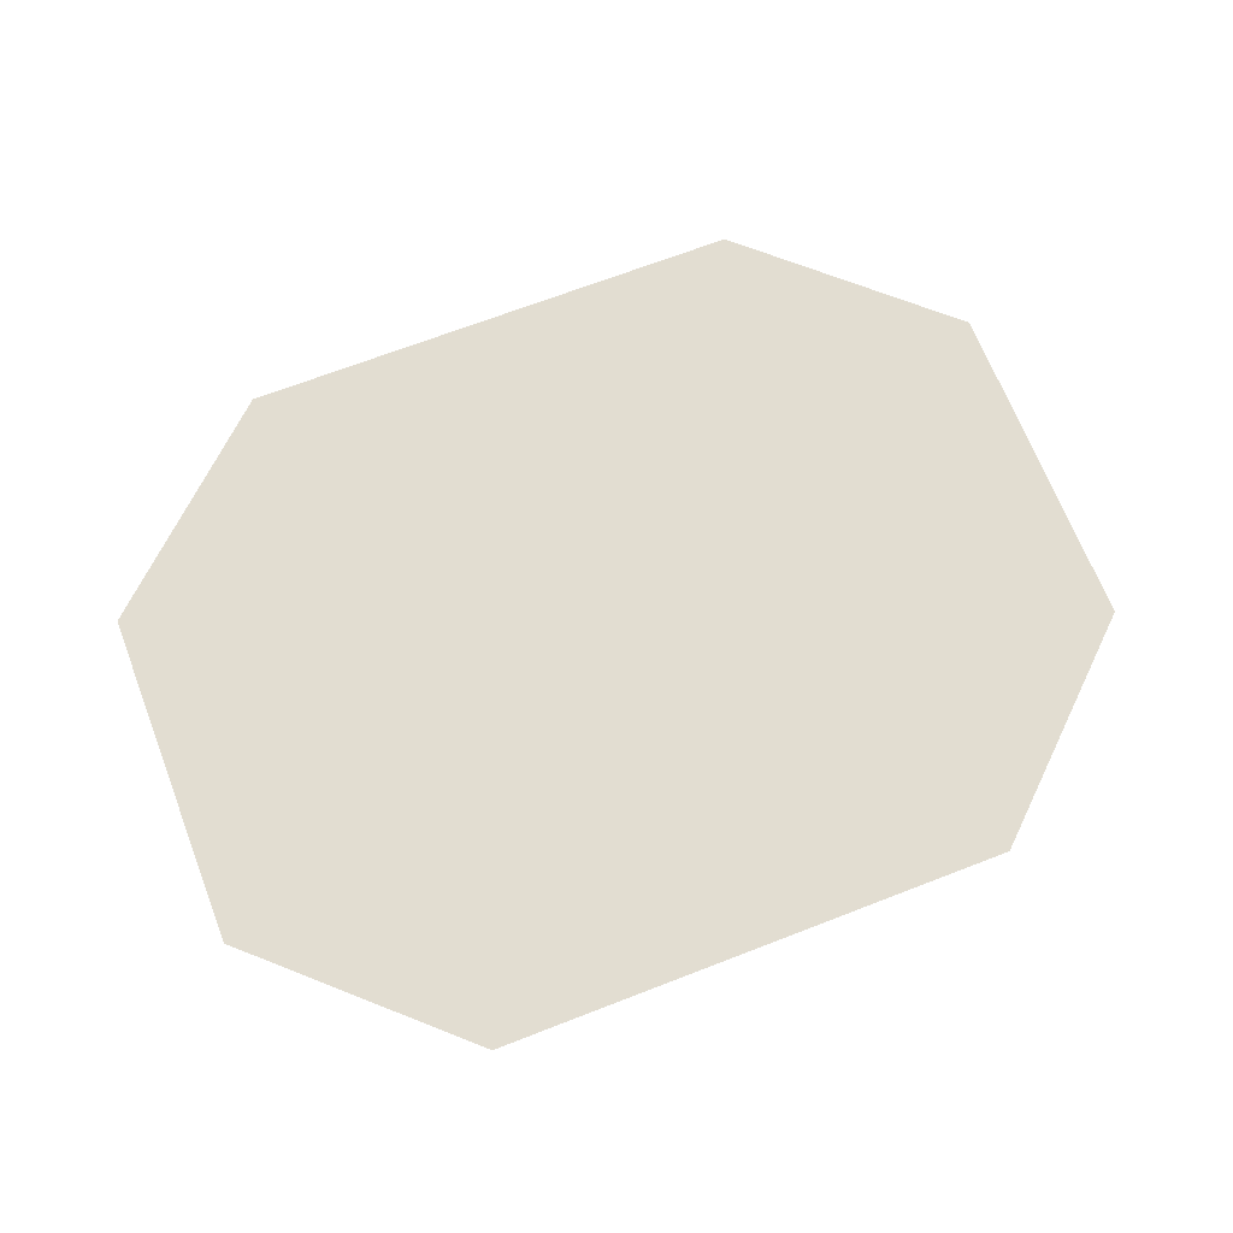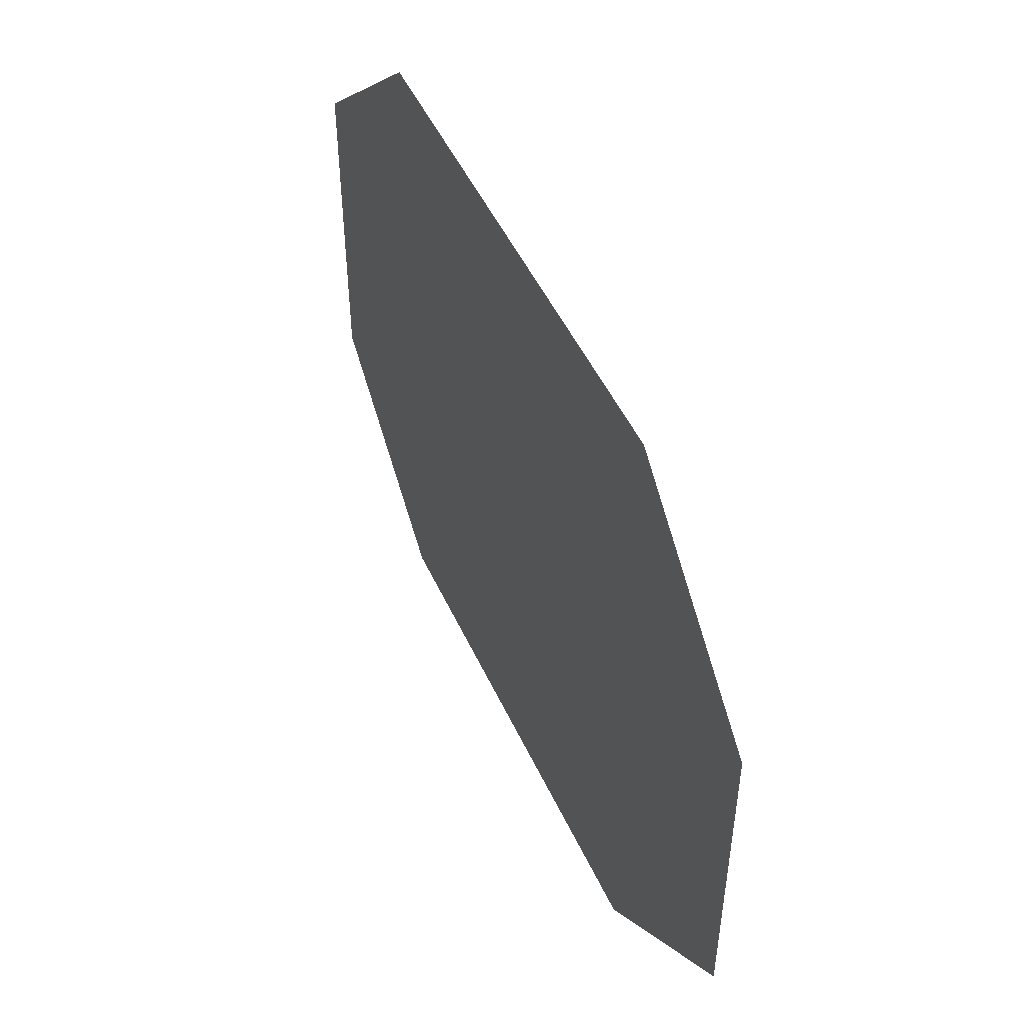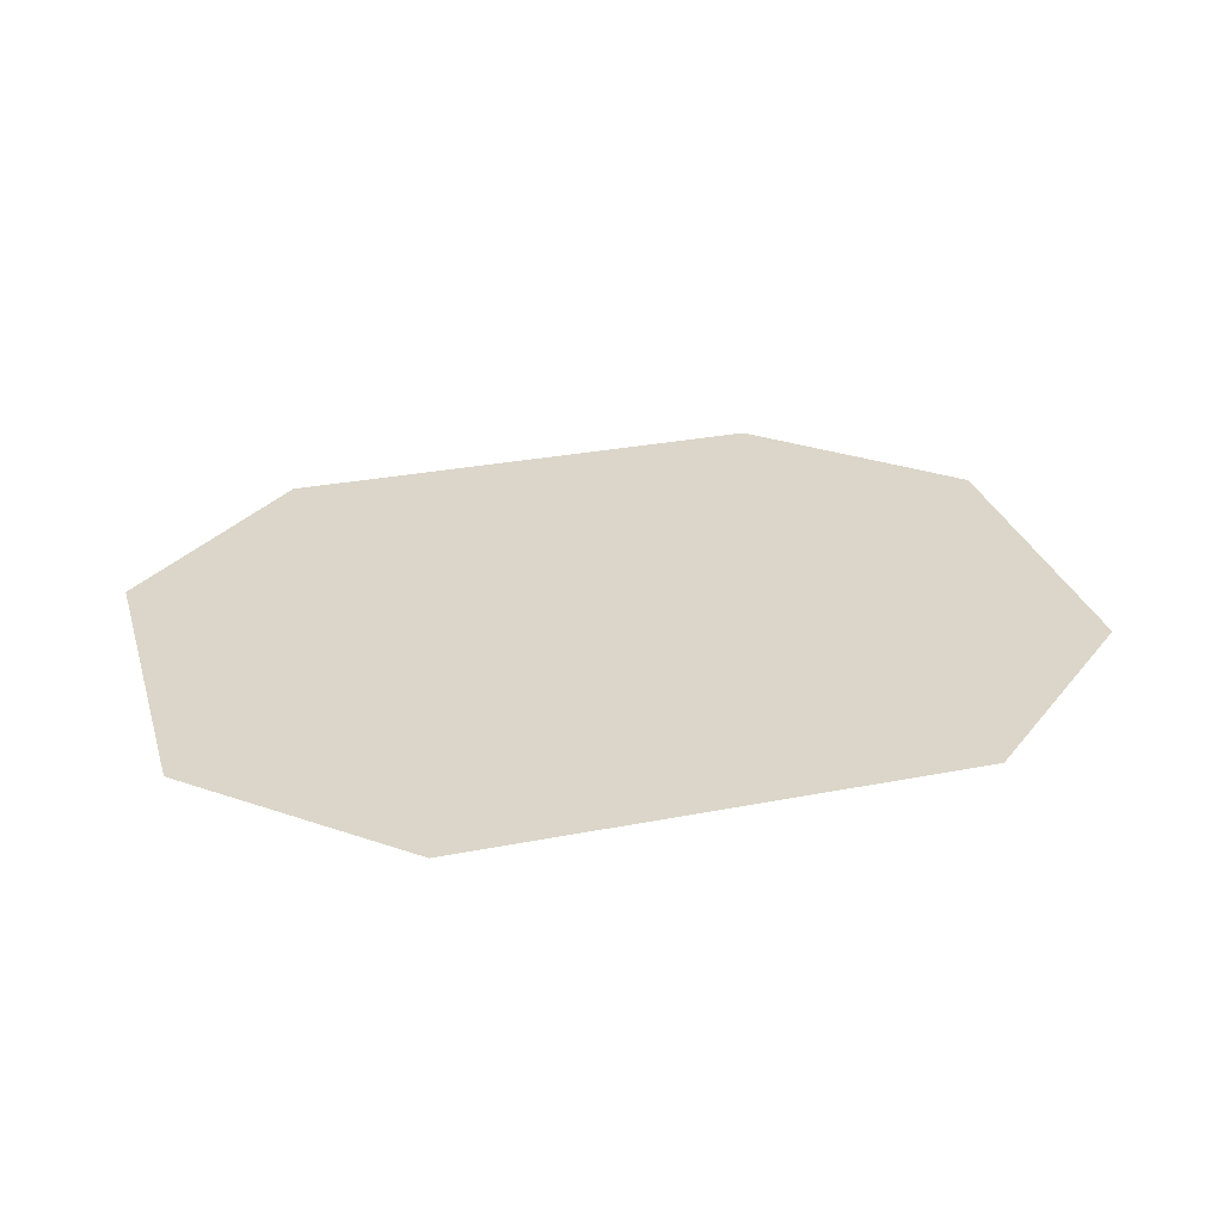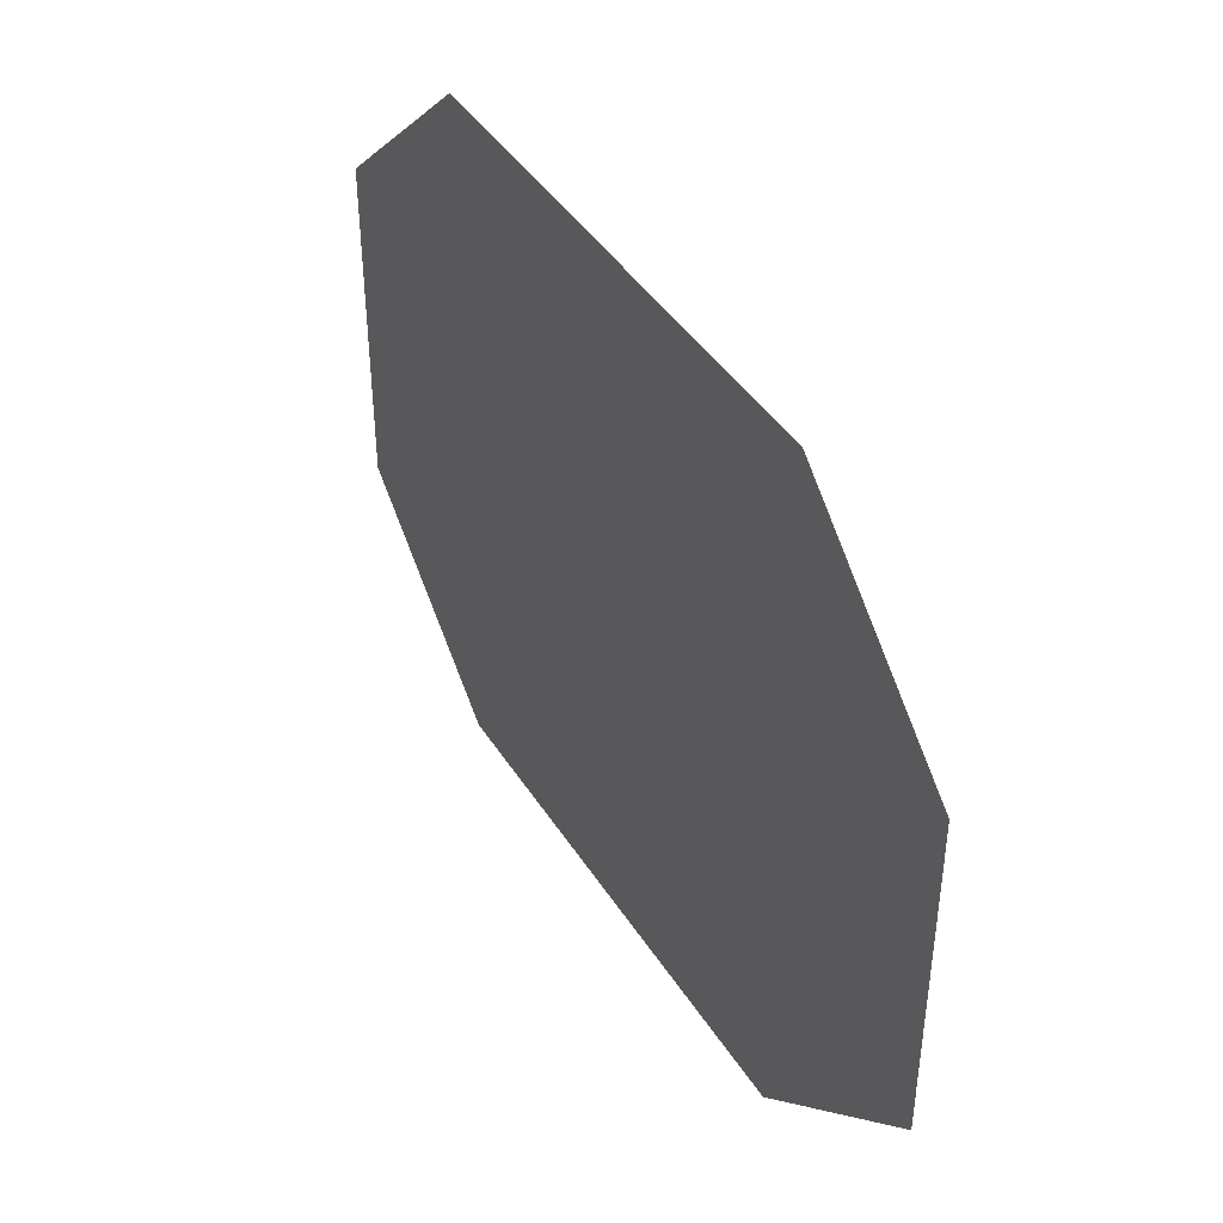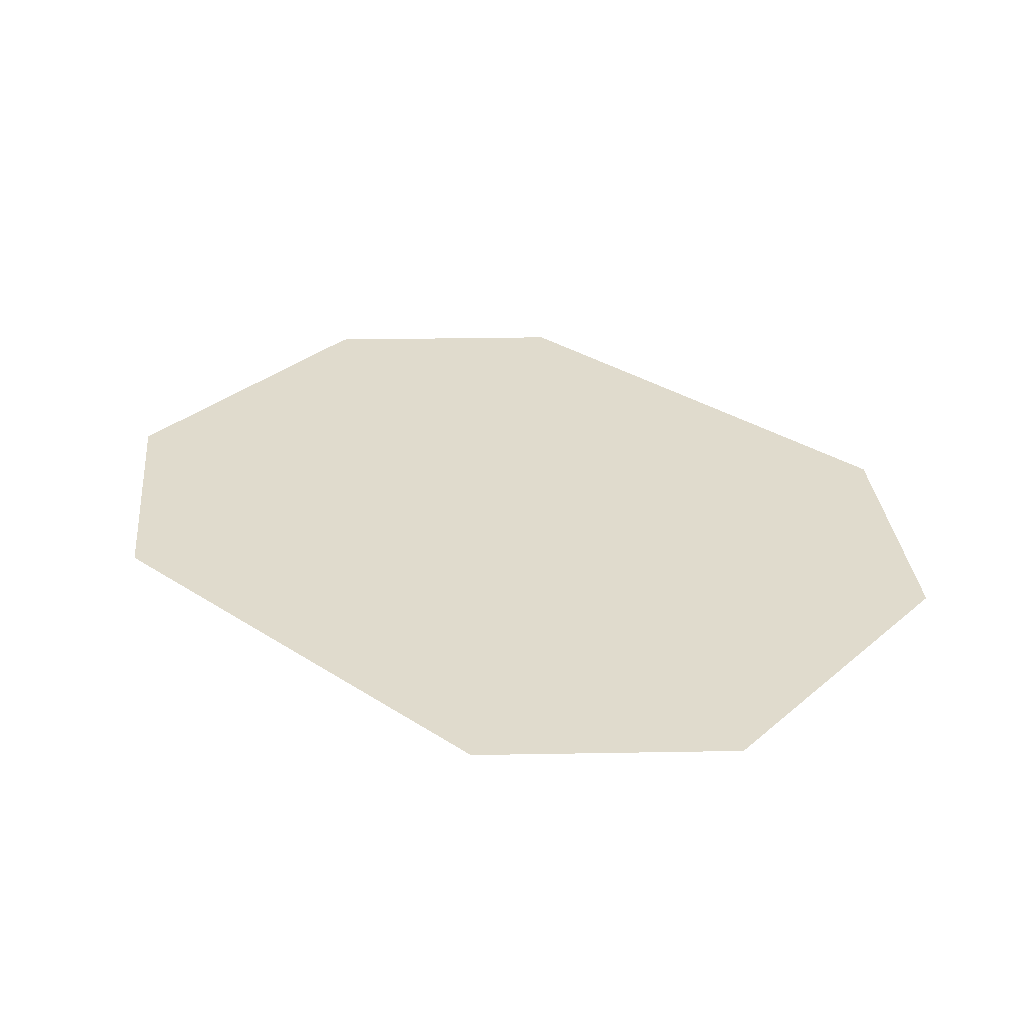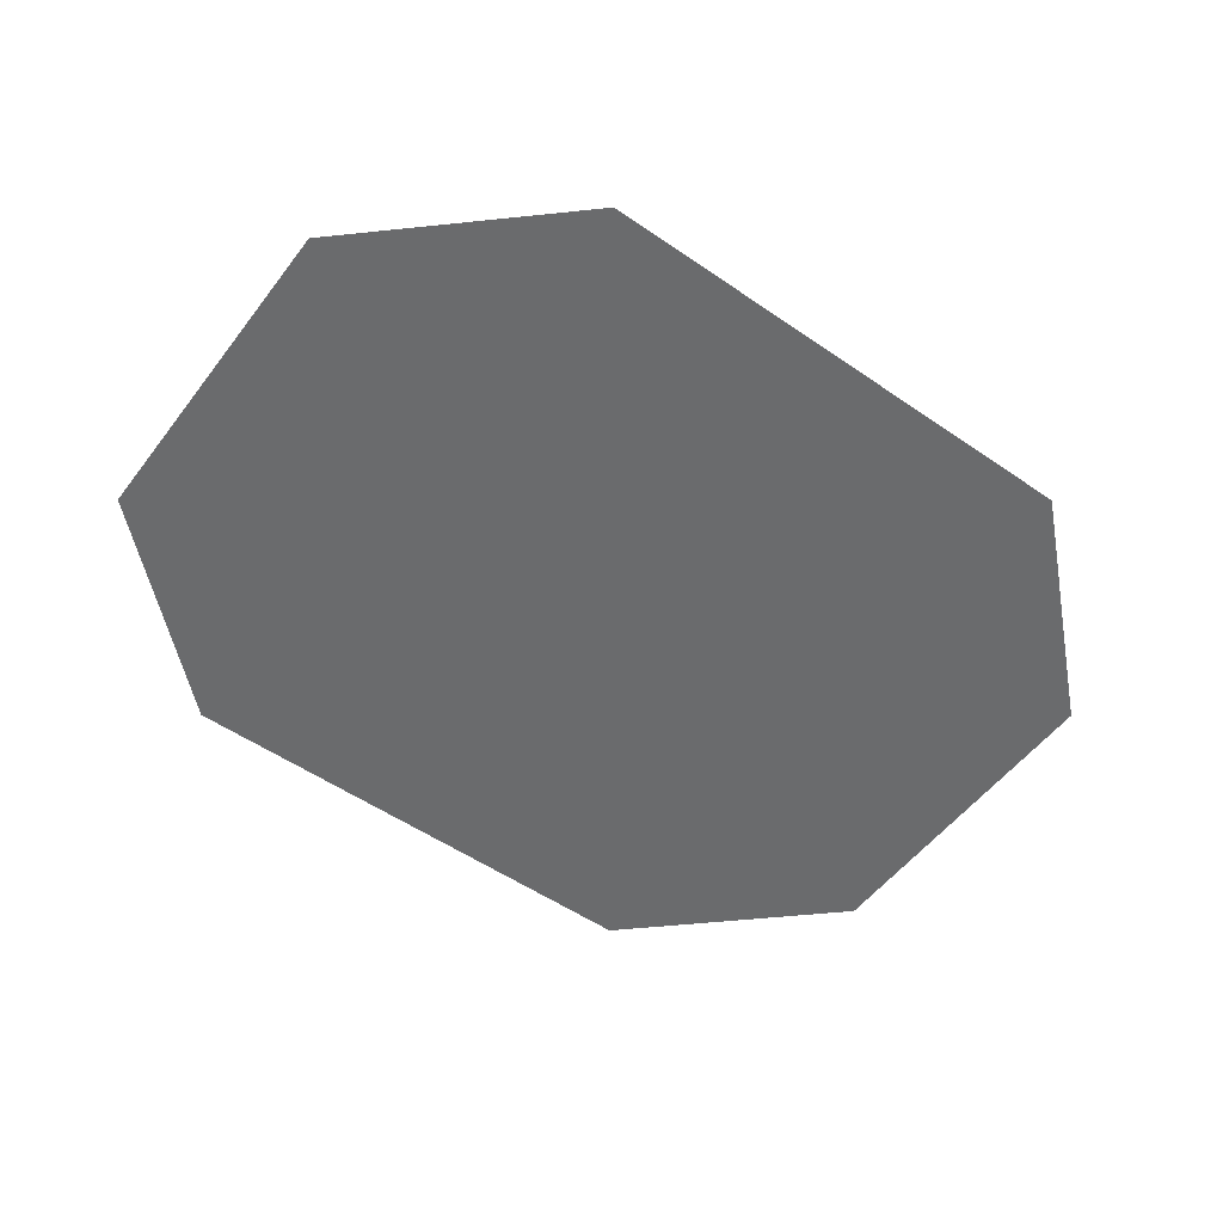
<metadata>
{"format":"obj","ext":"obj","renderer":"f3d","projection":"perspective","resolution":1024,"background":"white","views":[{"elev":68.5,"azim":-21.2,"up":"+Y"},{"elev":49.1,"azim":66.0,"up":"+Z"},{"elev":29.7,"azim":164.0,"up":"+Y"},{"elev":42.4,"azim":60.1,"up":"+Z"},{"elev":33.2,"azim":-138.6,"up":"+Y"},{"elev":-53.2,"azim":-36.4,"up":"+Y"}]}
</metadata>
<code>
g Stone_Dirt
v 1.474 0.00123 2.02
v -1.474 0.00123 2.02
v -0.8635 0.00123 1.295
v 0.8635 0.00123 1.295
v 1.754 0.00123 0.4738
v -1.754 0.00123 0.4738
v 1.754 0.00123 -0.4738
v 2.6 0.00123 -0.9782
v 2.6 0.00123 0.9782
v -1.754 0.00123 -0.4738
v -2.6 0.00123 0.9782
v -2.6 0.00123 -0.9782
v 0.8635 0.00123 -1.295
v -0.8635 0.00123 -1.295
v -1.474 0.00123 -2.02
v 1.474 0.00123 -2.02
g Stone_Dirt_0
f 3 2 1
f 4 3 1
f 3 4 5
f 6 3 5
f 2 3 6
f 6 5 7
f 7 5 8
f 5 9 8
f 4 1 9
f 5 4 9
f 10 6 7
f 6 10 11
f 11 2 6
f 10 12 11
f 10 7 13
f 13 14 10
f 12 10 14
f 14 13 15
f 15 12 14
f 13 16 15
f 16 13 7
f 8 16 7

</code>
